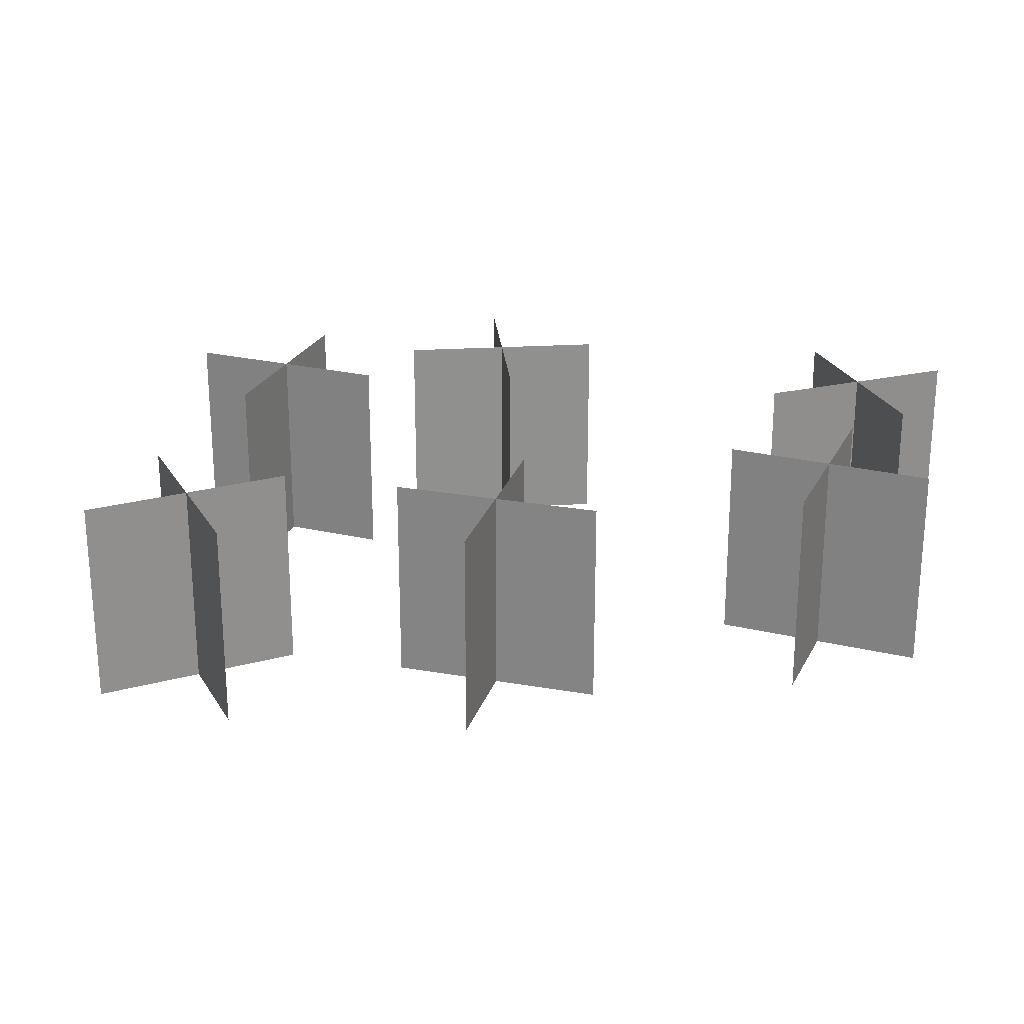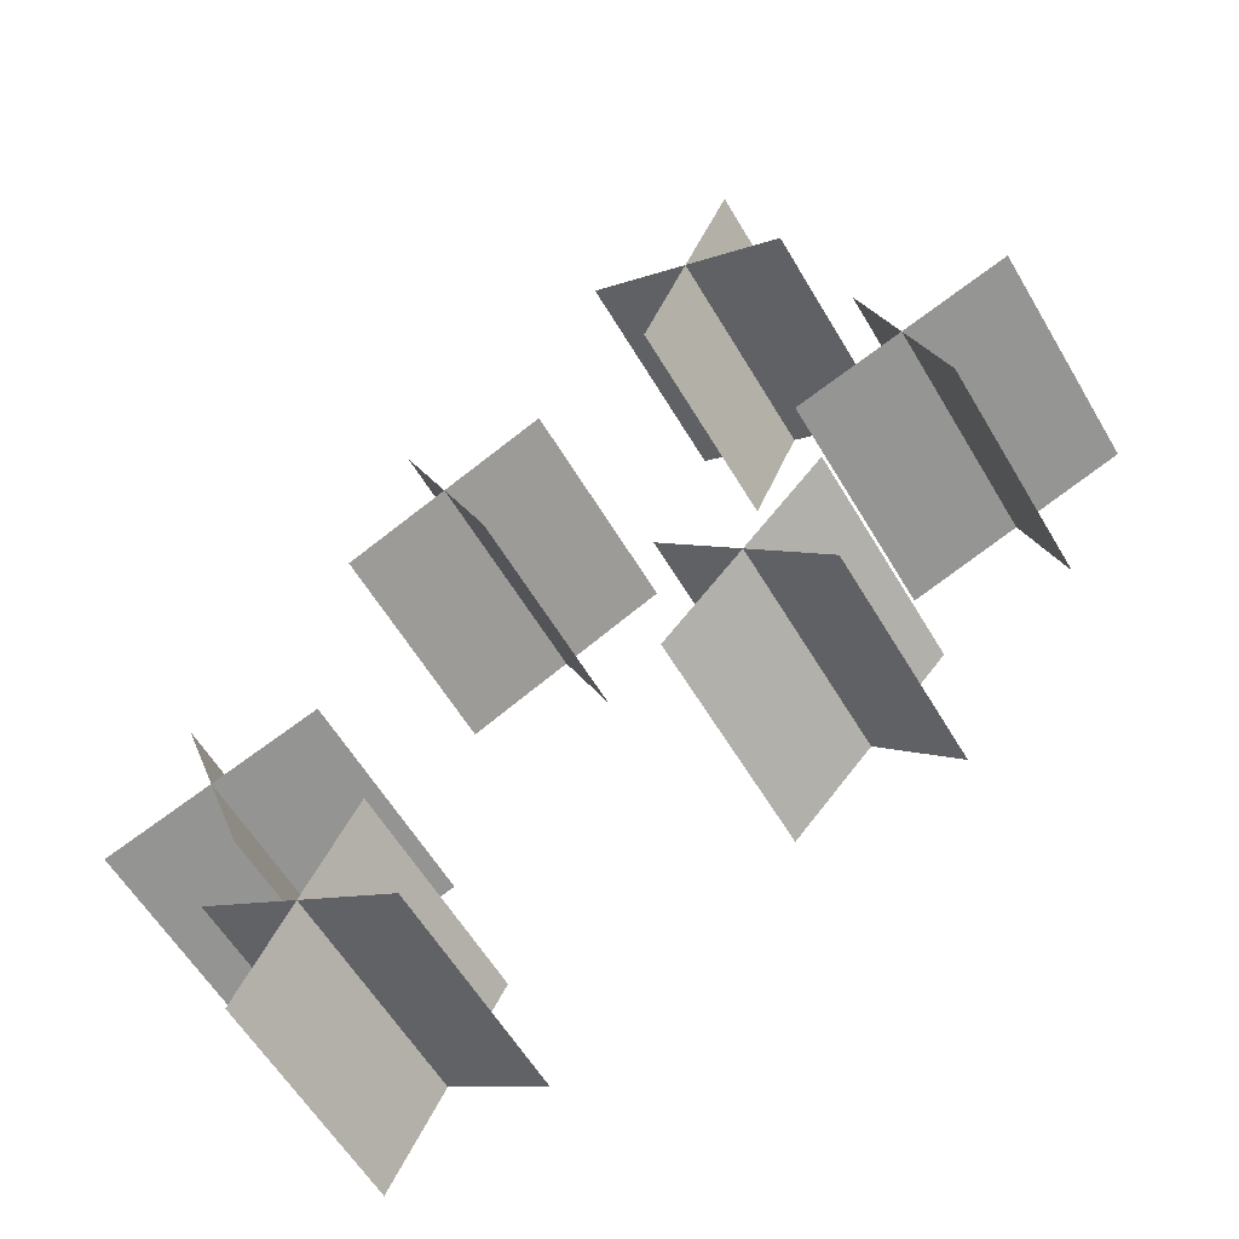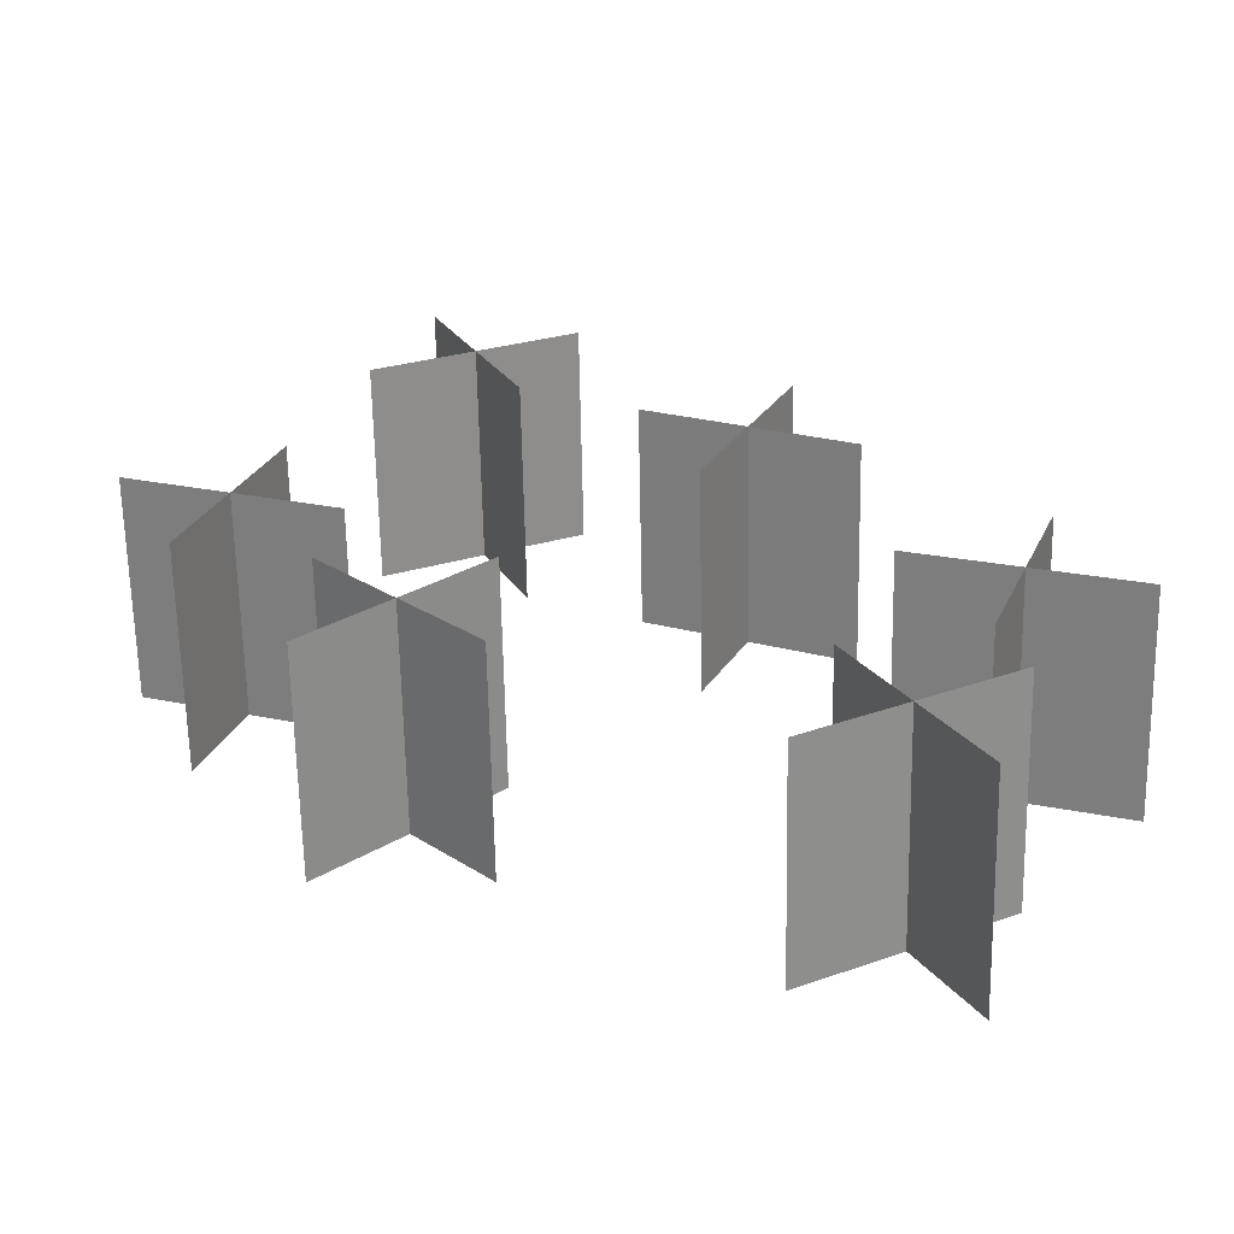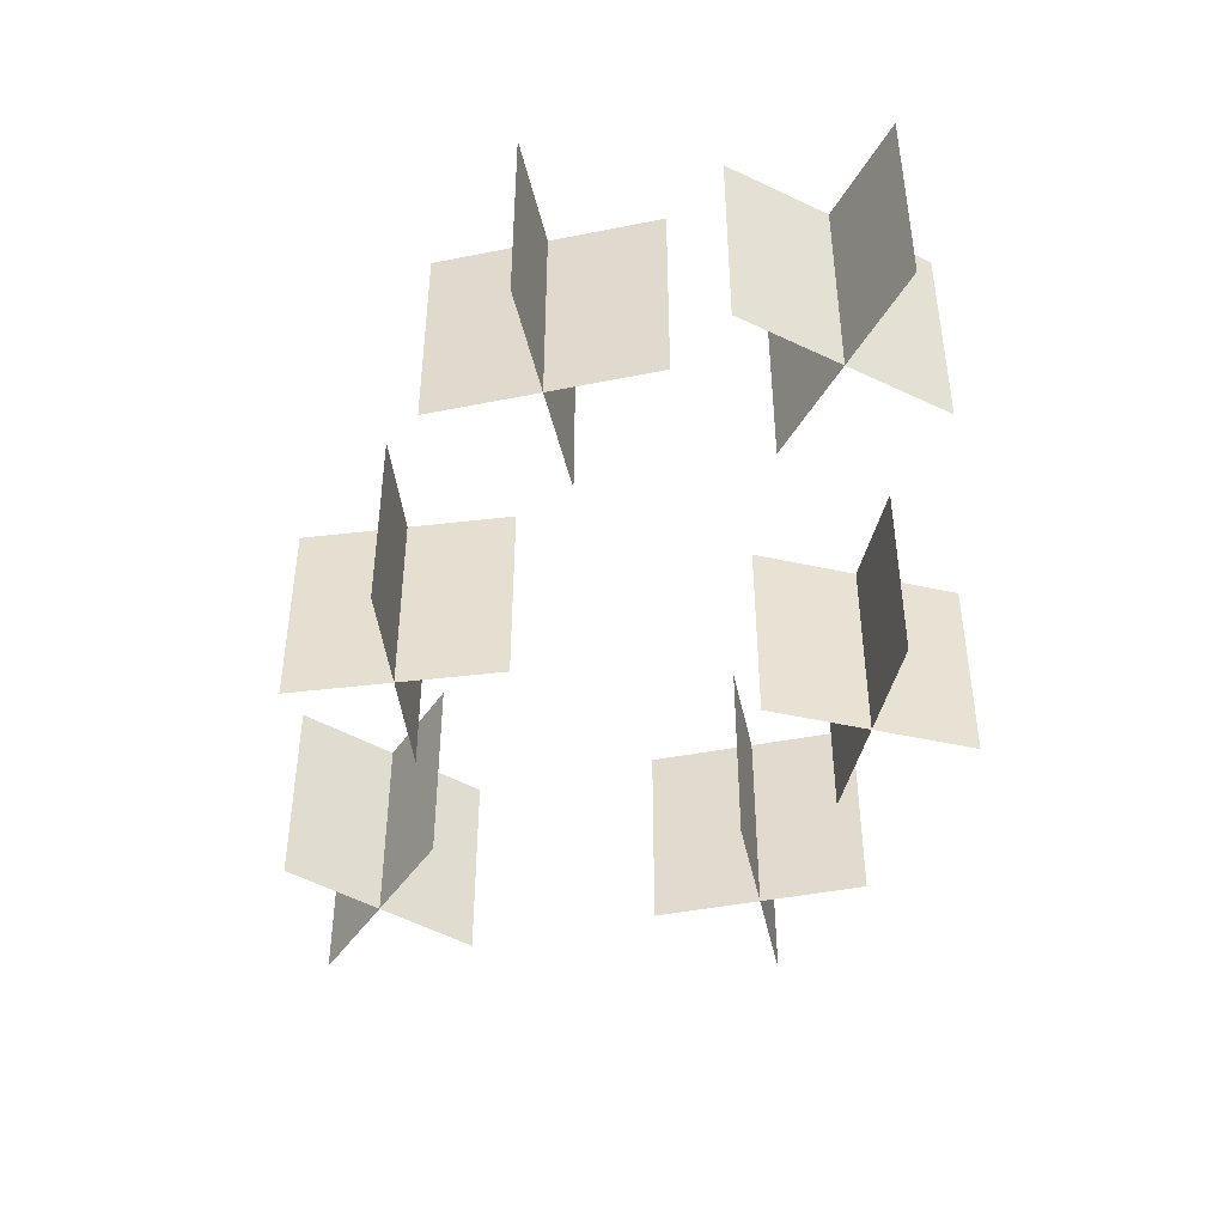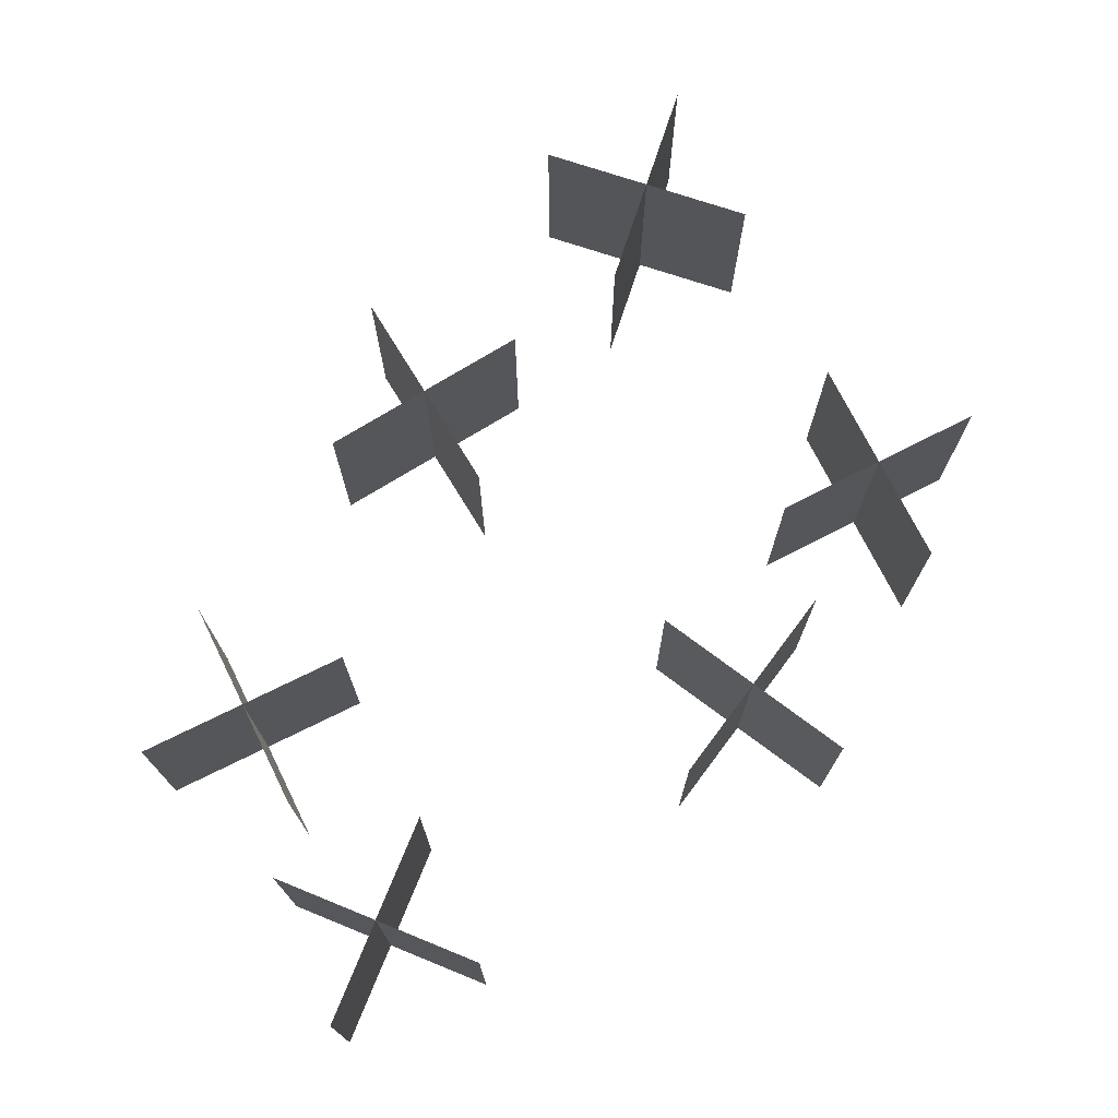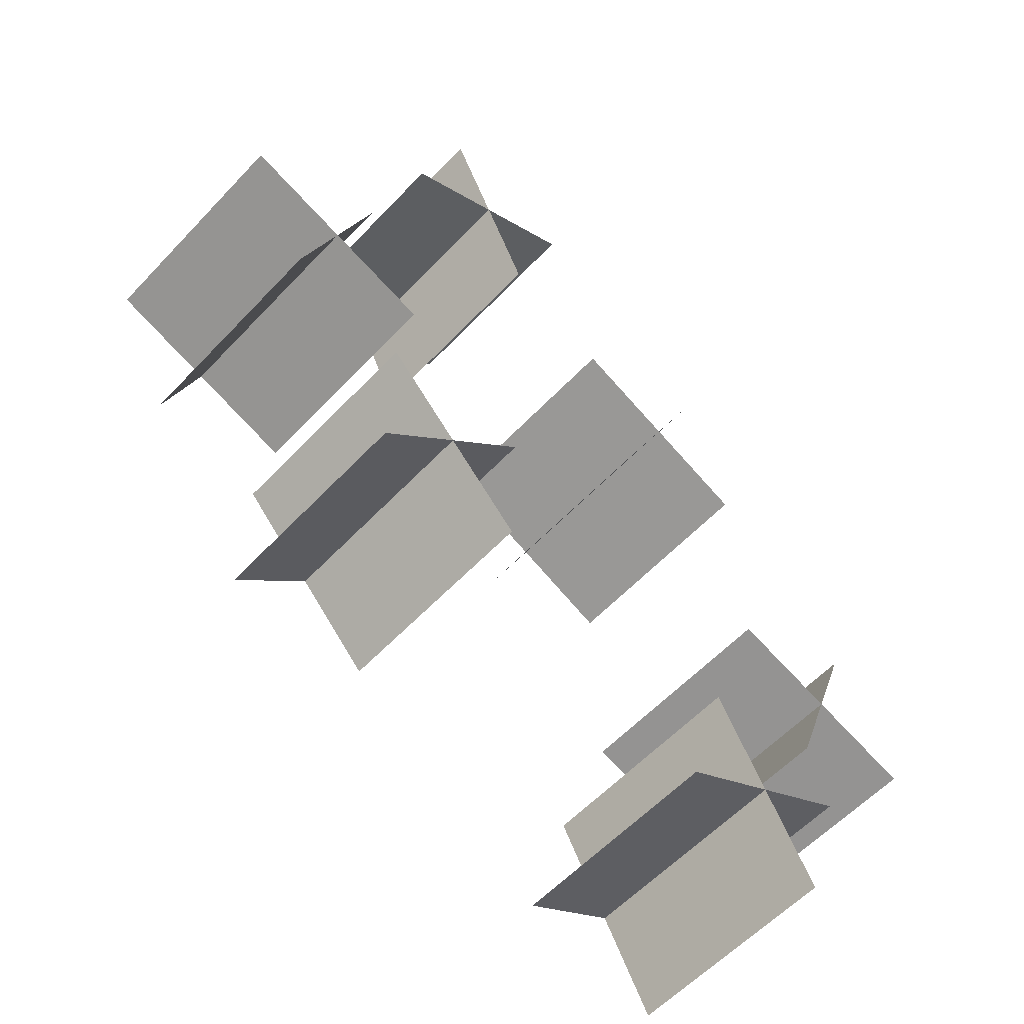
<metadata>
{"format":"obj","ext":"obj","renderer":"f3d","projection":"perspective","resolution":1024,"background":"white","views":[{"elev":24.8,"azim":41.2,"up":"+Y"},{"elev":-57.3,"azim":-150.0,"up":"+Z"},{"elev":-63.8,"azim":1.1,"up":"+Z"},{"elev":-46.6,"azim":122.6,"up":"+Y"},{"elev":74.4,"azim":173.5,"up":"+Y"},{"elev":-56.9,"azim":-42.3,"up":"+Z"}]}
</metadata>
<code>
o Plane
v 0.04094 0.001222 0.02258
v 0.2126 0.001222 0.3912
v 0.04094 0.4079 0.02258
v -0.05756 0.001225 0.2927
v 0.3111 0.001222 0.1211
v -0.05756 0.4079 0.2927
v -0.5712 0.001223 -0.5742
v -0.2752 0.001223 -0.2954
v -0.5712 0.4079 -0.5742
v -0.5626 0.001225 -0.2868
v -0.2838 0.001223 -0.5829
v -0.5626 0.4079 -0.2868
v -0.7902 0.001225 -0.2236
v -0.6482 0.001222 0.1574
v -0.7902 0.4079 -0.2236
v -0.9097 0.001225 0.03787
v -0.5286 0.001225 -0.1041
v -0.9097 0.4079 0.03787
v -0.1652 0.001222 0.671
v -0.5344 0.001222 0.5007
v -0.1652 0.4079 0.671
v -0.435 0.001222 0.7705
v -0.2646 0.001222 0.4012
v -0.435 0.4079 0.7705
v 0.2159 0.001225 -0.6119
v 0.4113 0.001225 -0.9685
v 0.2159 0.4079 -0.6119
v 0.1353 0.001225 -0.8879
v 0.4919 0.001225 -0.6925
v 0.1353 0.4079 -0.8879
v 0.5897 0.001225 -0.175
v 0.453 0.001223 -0.558
v 0.5897 0.4079 -0.175
v 0.3299 0.001225 -0.2981
v 0.7129 0.001225 -0.4349
v 0.3299 0.4079 -0.2981
v 0.2126 0.4079 0.3912
v 0.3111 0.4079 0.1211
v -0.2752 0.4079 -0.2954
v -0.2838 0.4079 -0.5829
v -0.6482 0.4079 0.1574
v -0.5286 0.4079 -0.1041
v -0.5344 0.4079 0.5007
v -0.2646 0.4079 0.4012
v 0.4113 0.4079 -0.9685
v 0.4919 0.4079 -0.6925
v 0.453 0.4079 -0.558
v 0.7129 0.4079 -0.4349
f 1 2 3
f 4 5 6
f 7 8 9
f 10 11 12
f 13 14 15
f 16 17 18
f 19 20 21
f 22 23 24
f 25 26 27
f 28 29 30
f 31 32 33
f 34 35 36
f 2 37 3
f 5 38 6
f 8 39 9
f 11 40 12
f 14 41 15
f 17 42 18
f 20 43 21
f 23 44 24
f 26 45 27
f 29 46 30
f 32 47 33
f 35 48 36

</code>
